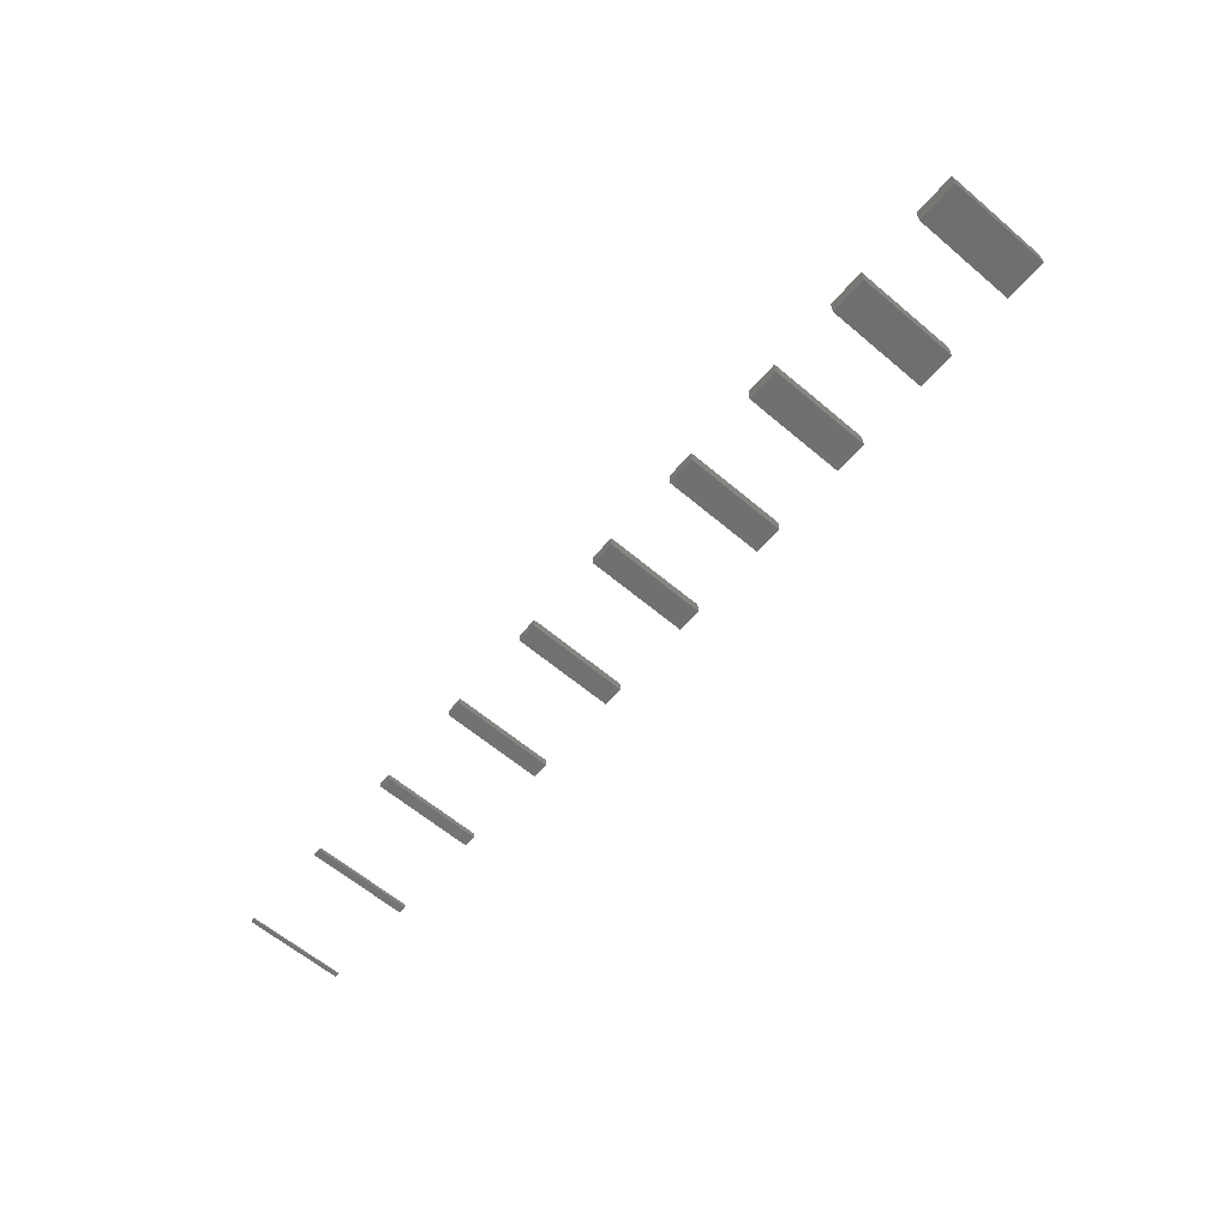
<metadata>
{"format":"stl","ext":"stl","renderer":"f3d","projection":"perspective","resolution":1024,"background":"white","views":[{"elev":-62.0,"azim":49.4,"up":"+Z"}]}
</metadata>
<code>
# stl→obj: 80 verts, 120 faces
v 0.41 0 0.2
v 0.41 10 0
v 0.41 10 0.2
v 0.41 0 0
v 0 10 0.2
v 0 0 0.2
v 0 0 0
v 0 10 0
v 10.8 0 0.4
v 10.8 10 0
v 10.8 10 0.4
v 10.8 0 0
v 10 10 0.4
v 10 0 0.4
v 10 0 0
v 10 10 0
v 21.2 0 0.6
v 21.2 10 0
v 21.2 10 0.6
v 21.2 0 0
v 20 10 0.6
v 20 0 0.6
v 20 0 0
v 20 10 0
v 31.6 0 0.8
v 31.6 10 0
v 31.6 10 0.8
v 31.6 0 0
v 30 10 0.8
v 30 0 0.8
v 30 0 0
v 30 10 0
v 42 0 1
v 42 10 0
v 42 10 1
v 42 0 0
v 40 10 1
v 40 0 1
v 40 0 0
v 40 10 0
v 52.4 0 1.2
v 52.4 10 0
v 52.4 10 1.2
v 52.4 0 0
v 50 10 1.2
v 50 0 1.2
v 50 0 0
v 50 10 0
v 62.8 0 1.4
v 62.8 10 0
v 62.8 10 1.4
v 62.8 0 0
v 60 10 1.4
v 60 0 1.4
v 60 0 0
v 60 10 0
v 73.2 0 1.6
v 73.2 10 0
v 73.2 10 1.6
v 73.2 0 0
v 70 10 1.6
v 70 0 1.6
v 70 0 0
v 70 10 0
v 83.6 0 1.8
v 83.6 10 0
v 83.6 10 1.8
v 83.6 0 0
v 80 10 1.8
v 80 0 1.8
v 80 0 0
v 80 10 0
v 94 0 2
v 94 10 0
v 94 10 2
v 94 0 0
v 90 10 2
v 90 0 2
v 90 0 0
v 90 10 0
f 1 2 3
f 2 1 4
f 5 1 3
f 1 5 6
f 7 2 4
f 2 7 8
f 7 5 8
f 5 7 6
f 2 5 3
f 5 2 8
f 7 1 6
f 1 7 4
f 9 10 11
f 10 9 12
f 13 9 11
f 9 13 14
f 15 10 12
f 10 15 16
f 15 13 16
f 13 15 14
f 10 13 11
f 13 10 16
f 15 9 14
f 9 15 12
f 17 18 19
f 18 17 20
f 21 17 19
f 17 21 22
f 23 18 20
f 18 23 24
f 23 21 24
f 21 23 22
f 18 21 19
f 21 18 24
f 23 17 22
f 17 23 20
f 25 26 27
f 26 25 28
f 29 25 27
f 25 29 30
f 31 26 28
f 26 31 32
f 31 29 32
f 29 31 30
f 26 29 27
f 29 26 32
f 31 25 30
f 25 31 28
f 33 34 35
f 34 33 36
f 37 33 35
f 33 37 38
f 39 34 36
f 34 39 40
f 39 37 40
f 37 39 38
f 34 37 35
f 37 34 40
f 39 33 38
f 33 39 36
f 41 42 43
f 42 41 44
f 45 41 43
f 41 45 46
f 47 42 44
f 42 47 48
f 47 45 48
f 45 47 46
f 42 45 43
f 45 42 48
f 47 41 46
f 41 47 44
f 49 50 51
f 50 49 52
f 53 49 51
f 49 53 54
f 55 50 52
f 50 55 56
f 55 53 56
f 53 55 54
f 50 53 51
f 53 50 56
f 55 49 54
f 49 55 52
f 57 58 59
f 58 57 60
f 61 57 59
f 57 61 62
f 63 58 60
f 58 63 64
f 63 61 64
f 61 63 62
f 58 61 59
f 61 58 64
f 63 57 62
f 57 63 60
f 65 66 67
f 66 65 68
f 69 65 67
f 65 69 70
f 71 66 68
f 66 71 72
f 71 69 72
f 69 71 70
f 66 69 67
f 69 66 72
f 71 65 70
f 65 71 68
f 73 74 75
f 74 73 76
f 77 73 75
f 73 77 78
f 79 74 76
f 74 79 80
f 79 77 80
f 77 79 78
f 74 77 75
f 77 74 80
f 79 73 78
f 73 79 76

</code>
